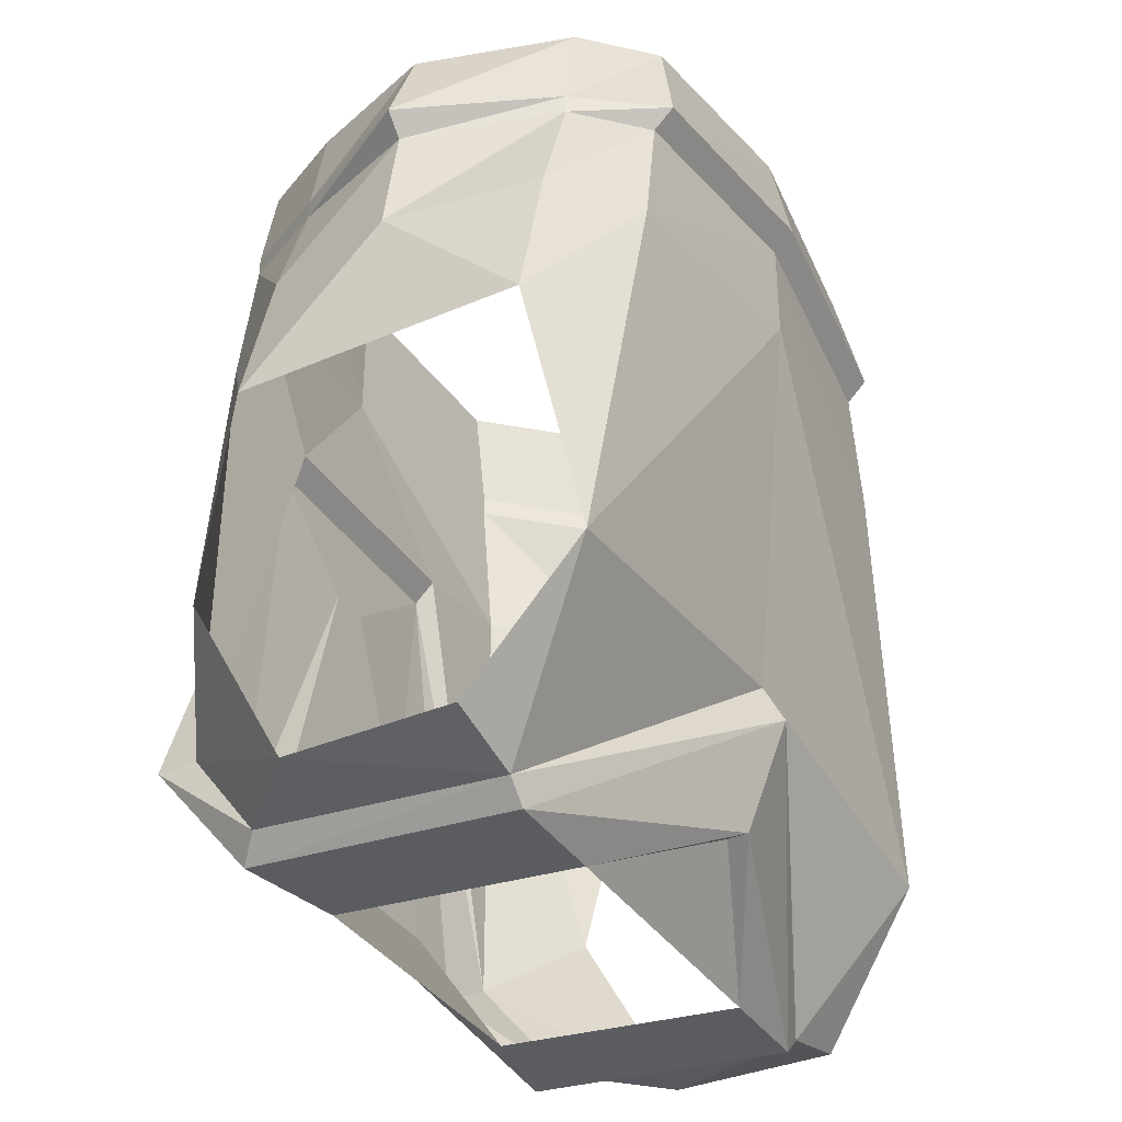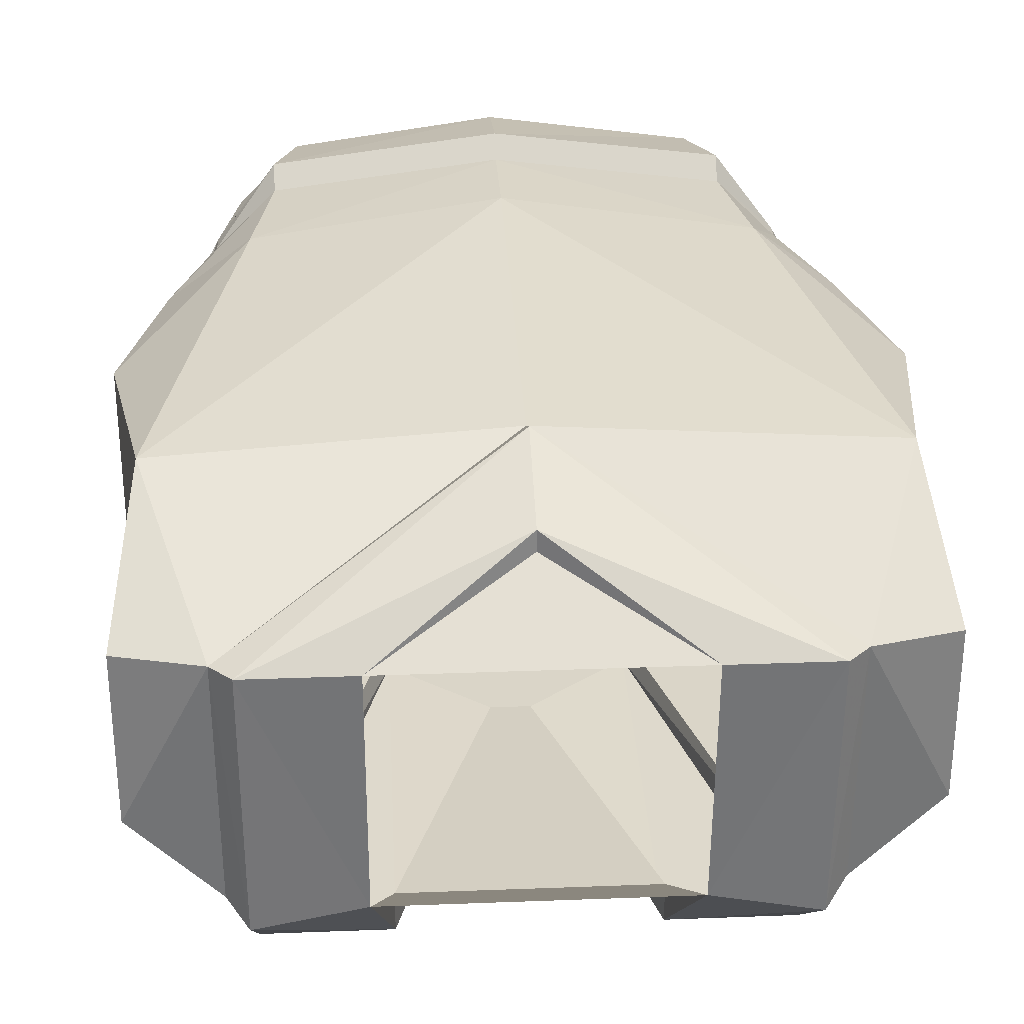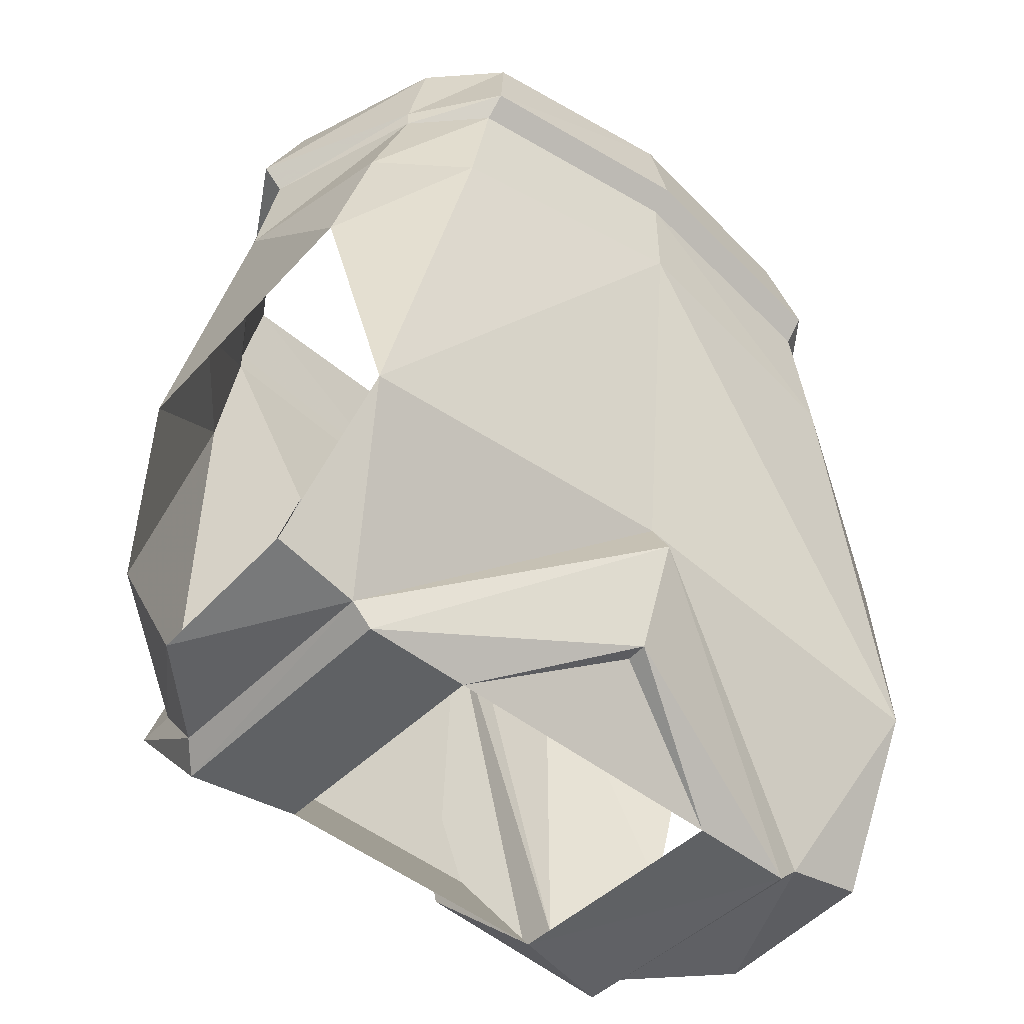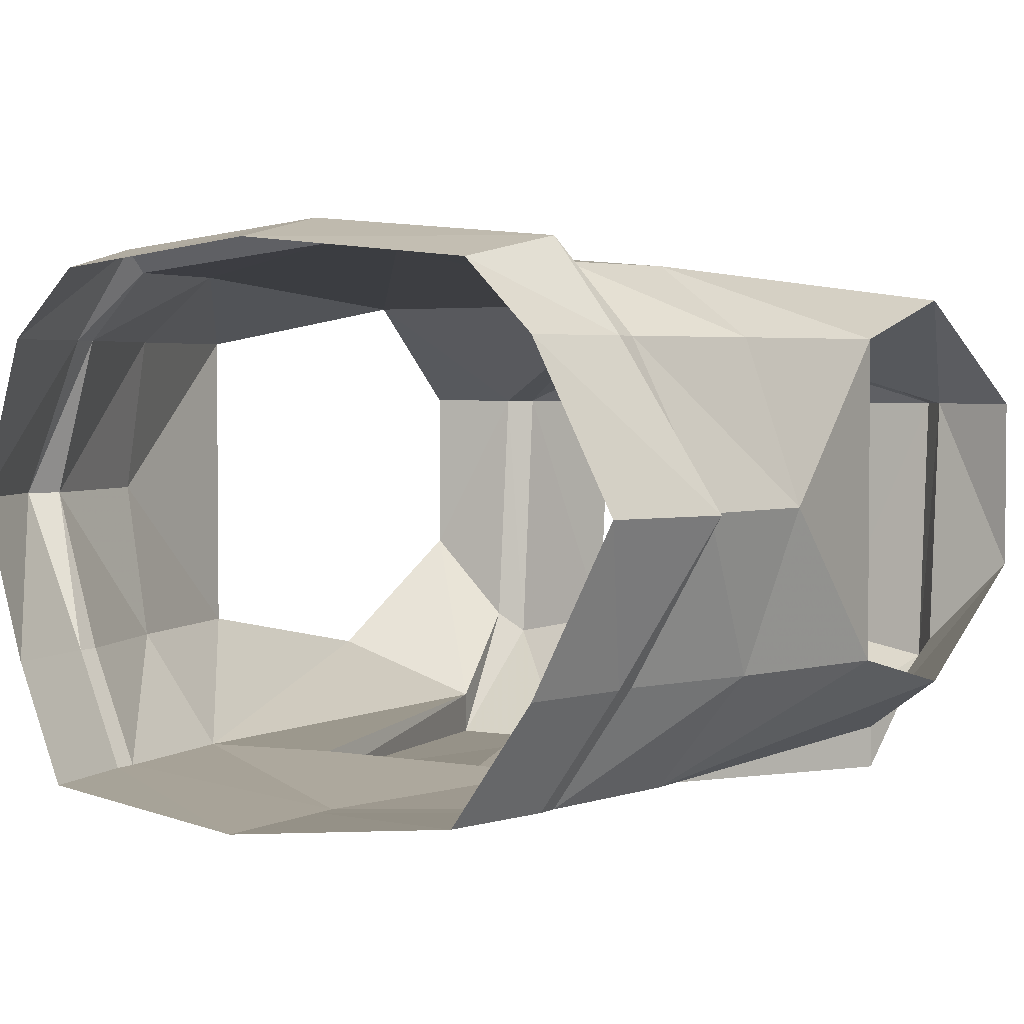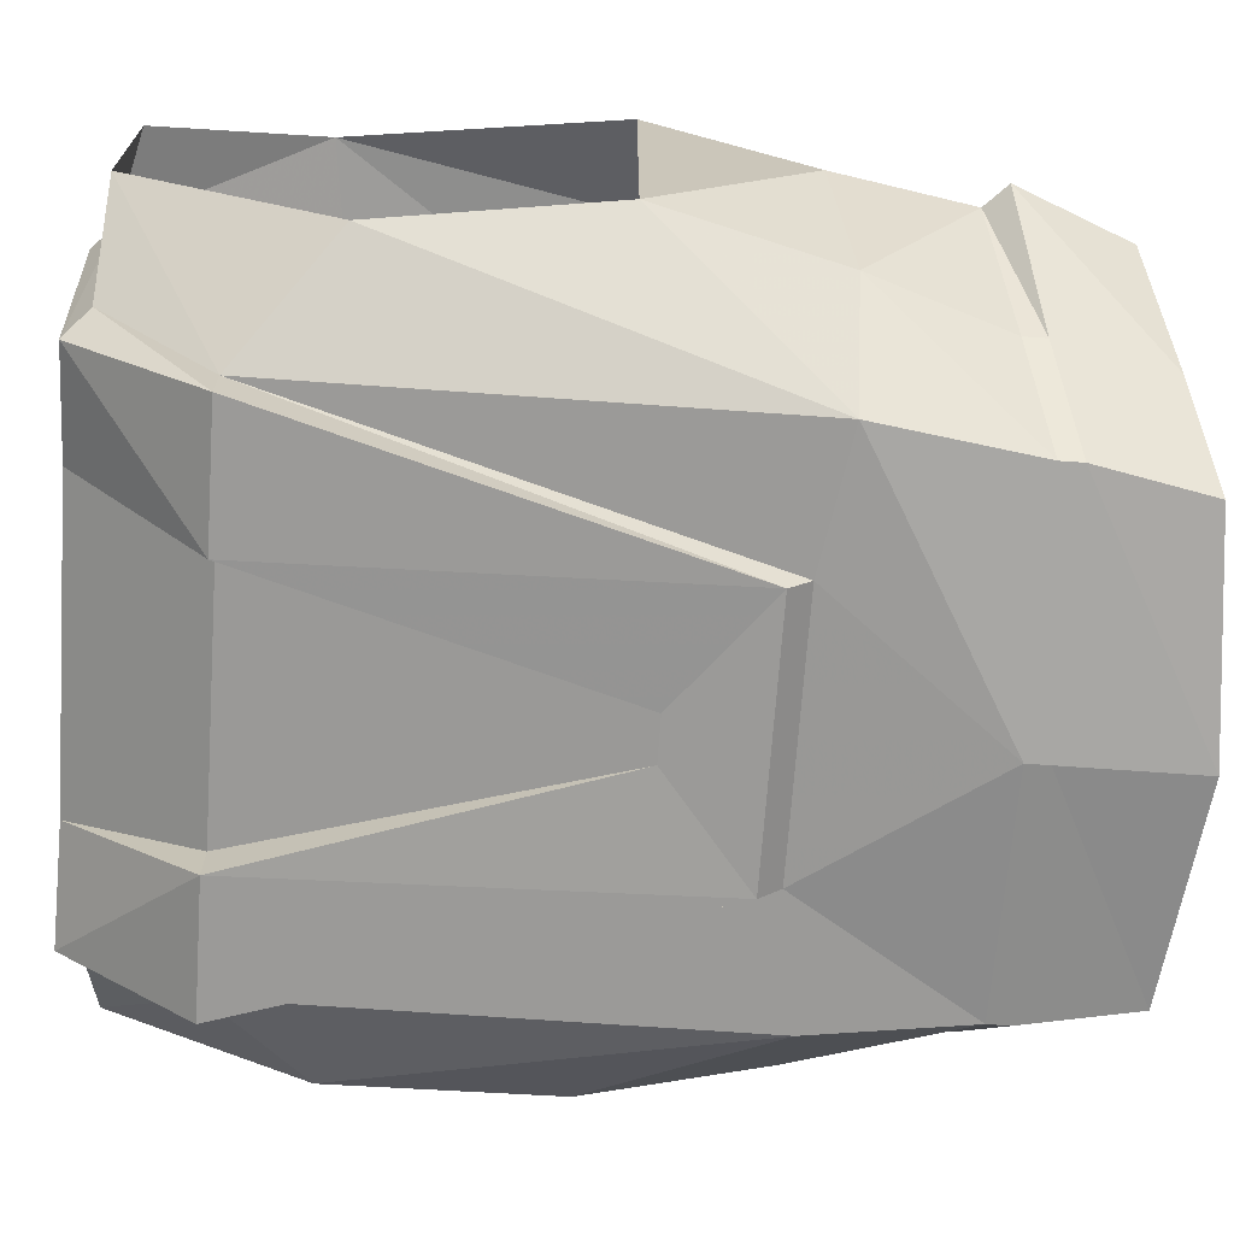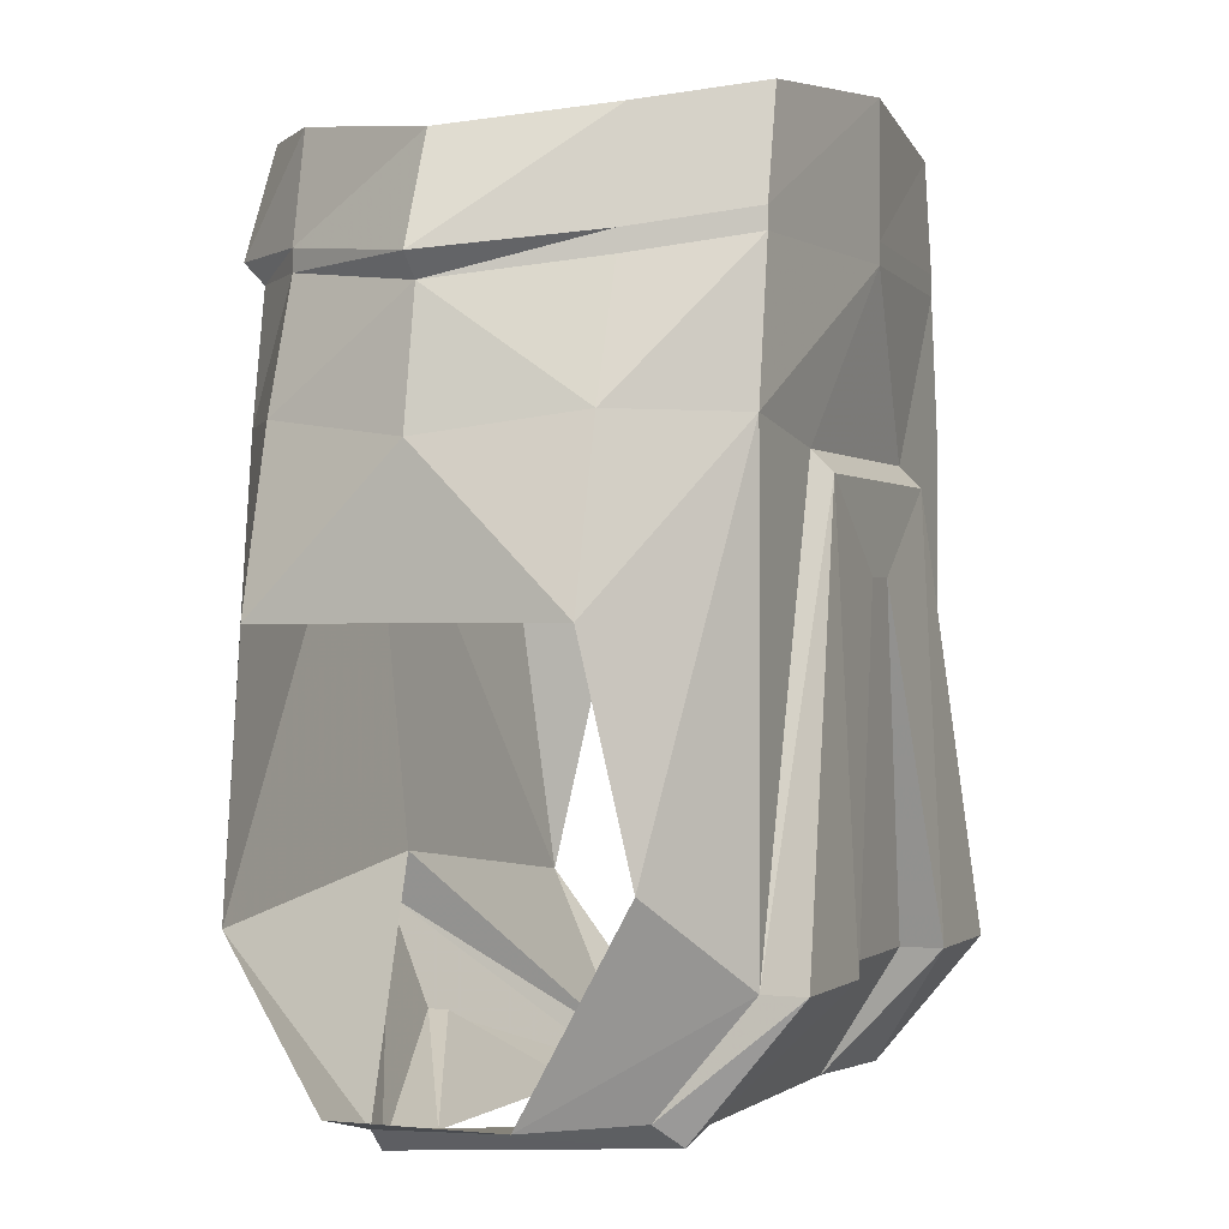
<metadata>
{"format":"obj","ext":"obj","renderer":"f3d","projection":"perspective","resolution":1024,"background":"white","views":[{"elev":-36.8,"azim":-61.0,"up":"+Y"},{"elev":29.3,"azim":-3.2,"up":"+Z"},{"elev":-50.2,"azim":-40.5,"up":"+Y"},{"elev":3.1,"azim":-148.1,"up":"+Z"},{"elev":-69.3,"azim":85.9,"up":"+Z"},{"elev":-0.6,"azim":112.9,"up":"+Y"}]}
</metadata>
<code>
v 0.05469 -1.289 0.03125
v 0 -1.258 0.05469
v -0.05469 -1.289 0.03125
v 0 -1.258 0.0625
v -0.09375 -1.289 0.03125
v -0.05469 -1.281 -0.0625
v -0.09375 -1.281 -0.07031
v -0.04688 -1.234 -0.1094
v -0.04688 -1.234 -0.09375
v -0.04688 -1.258 -0.07812
v -0.01562 -1.258 -0.07812
v 0.05469 -1.281 -0.0625
v 0.01562 -1.258 -0.07812
v 0.04688 -1.258 -0.07812
v 0.04688 -1.234 -0.09375
v 0.04688 -1.234 -0.1094
v 0.09375 -1.281 -0.07031
v 0.09375 -1.289 0.03125
v -0.125 -1.062 -0.05469
v -0.09375 -1.062 -0.09375
v -0.1406 -1.125 -0.05469
v -0.1406 -1.07 0
v -0.1328 -1.023 0
v -0.1094 -1.016 -0.05469
v -0.08594 -1.008 -0.09375
v -0.04688 -1.07 -0.09375
v -0.09375 -1.234 -0.09375
v -0.1328 -1.203 -0.07031
v -0.125 -1.062 0.05469
v -0.1406 -1.125 0.05469
v -0.09375 -1.062 0.07812
v -0.08594 -1.016 0.07812
v -0.1094 -1.016 0.05469
v -0.1094 -1.008 0.05469
v -0.1406 -1.016 0
v -0.1094 -1.008 -0.05469
v -0.08594 -1 -0.09375
v 0 -1.008 -0.1016
v 0.04688 -1.07 -0.09375
v 0.04688 -1.078 -0.1016
v -0.04688 -1.078 -0.1016
v -0.09375 -1.234 -0.1094
v -0.1016 -1.273 -0.0625
v -0.1328 -1.273 -0.03125
v -0.1016 -1.281 0.03125
v -0.1328 -1.273 0.03125
v -0.125 -1.219 0.07031
v 0 -1.203 0.07031
v 0 -1.047 0.08594
v 0 -1.219 0.07812
v 0.1016 -1.281 0.03125
v 0.125 -1.219 0.07031
v 0.09375 -1.062 0.07812
v 0 -1.008 0.08594
v 0 -1 0.09375
v -0.08594 -1.008 0.08594
v -0.07812 -0.9688 0.07812
v -0.1016 -0.9688 0.05469
v -0.125 -0.9766 0
v -0.1016 -0.9688 -0.05469
v -0.07812 -0.9609 -0.09375
v 0 -1 -0.1016
v 0.08594 -1.008 -0.09375
v 0.09375 -1.062 -0.09375
v 0.09375 -1.234 -0.09375
v 0.09375 -1.234 -0.1094
v 0.007812 -1.109 -0.1016
v -0.007812 -1.109 -0.1016
v -0.01562 -1.234 -0.09375
v 0 -1.234 -0.09375
v 0.01562 -1.234 -0.09375
v 0.1016 -1.273 -0.0625
v 0.1328 -1.273 -0.03125
v 0.1328 -1.273 0.03125
v 0 -0.9531 -0.1016
v 0.08594 -1 -0.09375
v 0.1094 -1.016 -0.05469
v 0.125 -1.062 -0.05469
v 0.1406 -1.125 -0.05469
v 0.1328 -1.203 -0.07031
v 0 -0.9609 0.08594
v 0.1406 -1.07 0
v 0.1406 -1.125 0.05469
v 0.125 -1.062 0.05469
v 0.1328 -1.023 0
v 0.1094 -1.016 0.05469
v 0.08594 -1.016 0.07812
v 0.08594 -1.008 0.08594
v 0.07812 -0.9688 0.07812
v 0.1094 -1.008 -0.05469
v 0.1406 -1.016 0
v 0.1094 -1.008 0.05469
v 0.1016 -0.9688 0.05469
v 0.07812 -0.9609 -0.09375
v 0.1016 -0.9688 -0.05469
v 0.125 -0.9766 0
f 1 2 3
f 19 20 21
f 19 21 22
f 19 22 23
f 19 23 24
f 19 24 25
f 19 25 20
f 20 25 26
f 20 26 27
f 20 27 28
f 20 28 21
f 29 22 30
f 29 30 31
f 29 31 32
f 29 32 33
f 29 33 22
f 22 33 23
f 25 38 26
f 26 38 39
f 27 43 44
f 27 44 28
f 21 30 22
f 44 45 46
f 46 45 47
f 47 45 48
f 47 48 49
f 47 49 31
f 47 31 30
f 44 43 45
f 48 51 52
f 48 52 49
f 49 52 53
f 49 53 54
f 49 54 31
f 31 54 32
f 38 63 64
f 38 64 39
f 39 64 65
f 51 72 73
f 51 73 74
f 51 74 52
f 63 77 78
f 63 78 64
f 64 78 79
f 64 79 80
f 64 80 65
f 65 80 73
f 65 73 72
f 79 78 82
f 79 82 83
f 83 82 84
f 83 84 53
f 83 53 52
f 78 85 82
f 82 85 84
f 84 85 86
f 84 86 53
f 53 86 87
f 53 87 54
f 78 77 85
f 3 2 4
f 3 4 5
f 3 5 6
f 6 5 7
f 6 7 8
f 6 8 9
f 12 15 16
f 12 16 17
f 12 17 18
f 12 18 1
f 1 18 4
f 1 4 2
f 26 39 40
f 26 40 41
f 26 41 27
f 27 41 42
f 27 42 43
f 45 43 7
f 45 7 5
f 45 5 50
f 45 50 48
f 48 50 51
f 39 65 40
f 40 65 66
f 40 66 16
f 40 16 67
f 40 67 68
f 40 68 41
f 41 68 8
f 41 8 42
f 42 8 7
f 42 7 43
f 8 68 9
f 4 50 5
f 50 4 18
f 50 18 51
f 51 18 17
f 51 17 72
f 65 72 66
f 66 72 17
f 66 17 16
f 16 15 67
f 6 9 10
f 12 14 15
f 9 68 69
f 9 69 11
f 9 11 10
f 67 15 71
f 71 15 13
f 13 15 14
f 6 10 11
f 6 11 12
f 12 11 13
f 12 13 14
f 70 13 11
f 23 33 34
f 23 34 35
f 23 35 24
f 24 35 36
f 24 36 25
f 25 36 37
f 25 37 38
f 32 54 55
f 32 55 56
f 32 56 33
f 33 56 34
f 34 56 57
f 34 57 58
f 34 58 35
f 35 58 59
f 35 59 36
f 36 59 60
f 36 60 37
f 37 60 61
f 37 61 62
f 37 62 38
f 38 62 63
f 61 75 62
f 62 75 76
f 62 76 63
f 63 76 77
f 56 55 81
f 56 81 57
f 54 87 88
f 54 88 55
f 55 88 89
f 55 89 81
f 85 77 90
f 85 90 91
f 85 91 86
f 86 91 92
f 86 92 87
f 87 92 88
f 88 92 93
f 88 93 89
f 75 94 76
f 76 94 90
f 76 90 77
f 90 94 95
f 90 95 91
f 91 95 96
f 91 96 92
f 92 96 93
f 70 69 68
f 70 68 67
f 70 67 71
f 70 71 13
f 70 11 69

</code>
